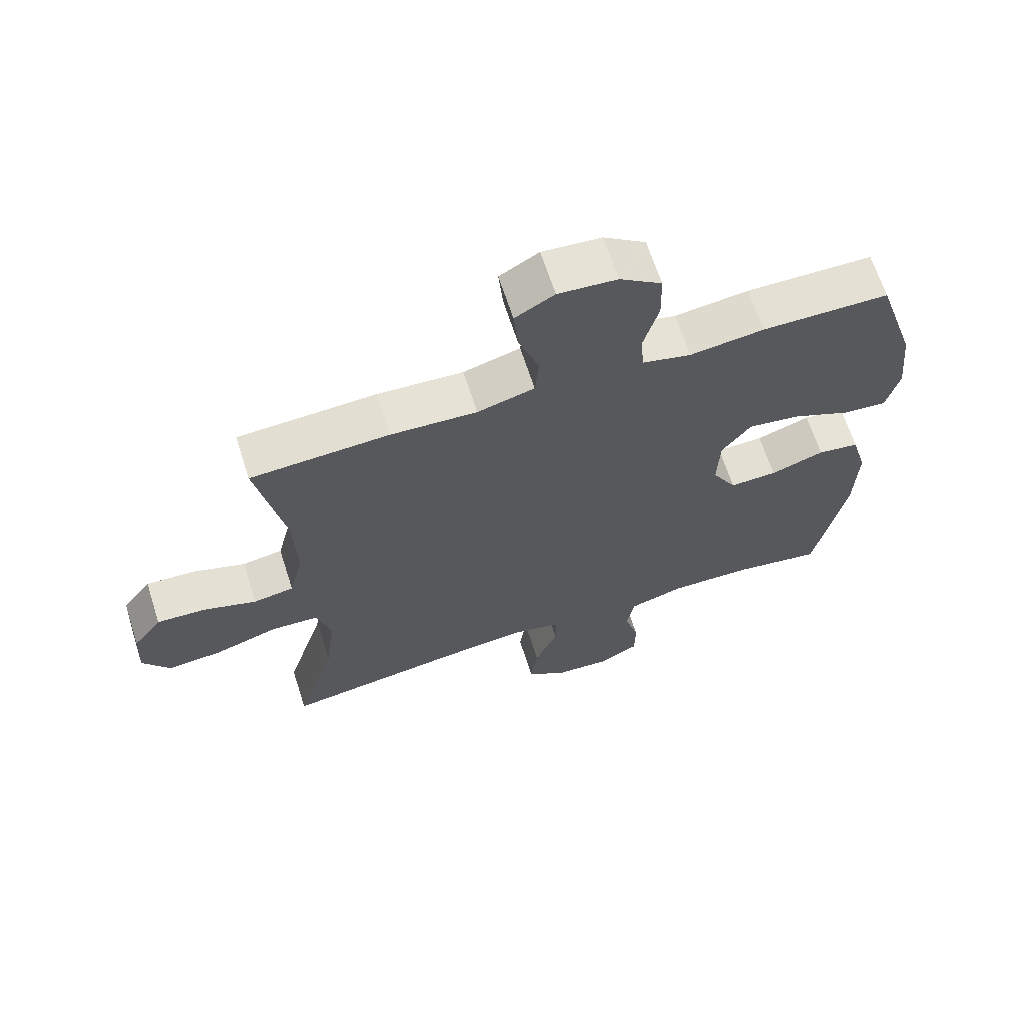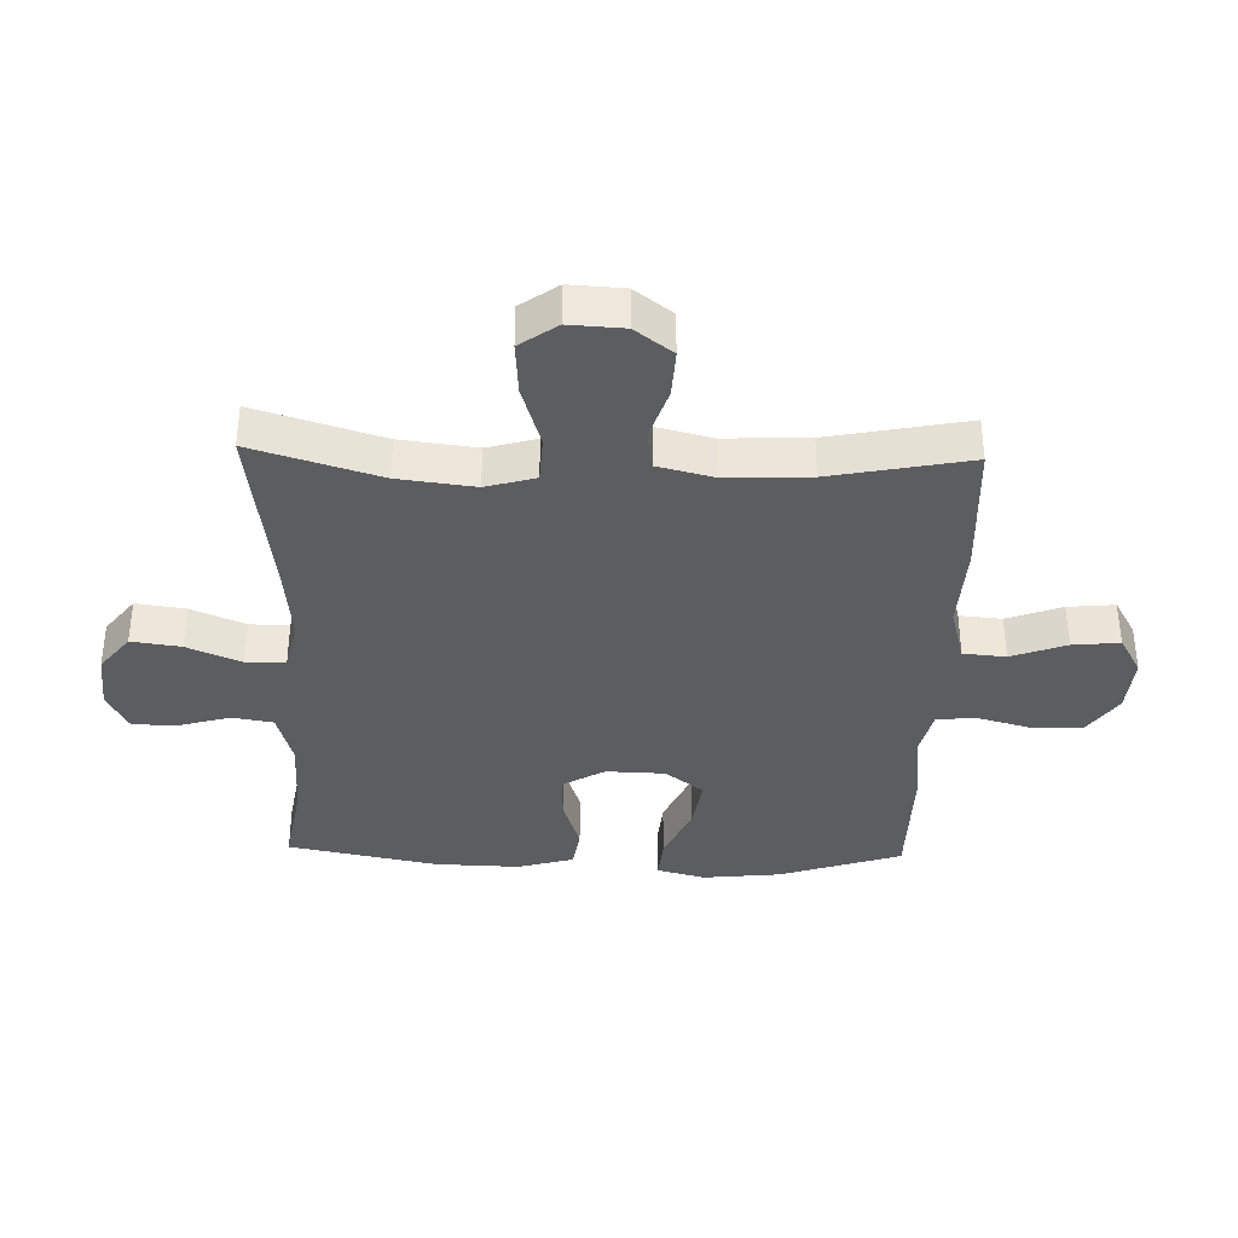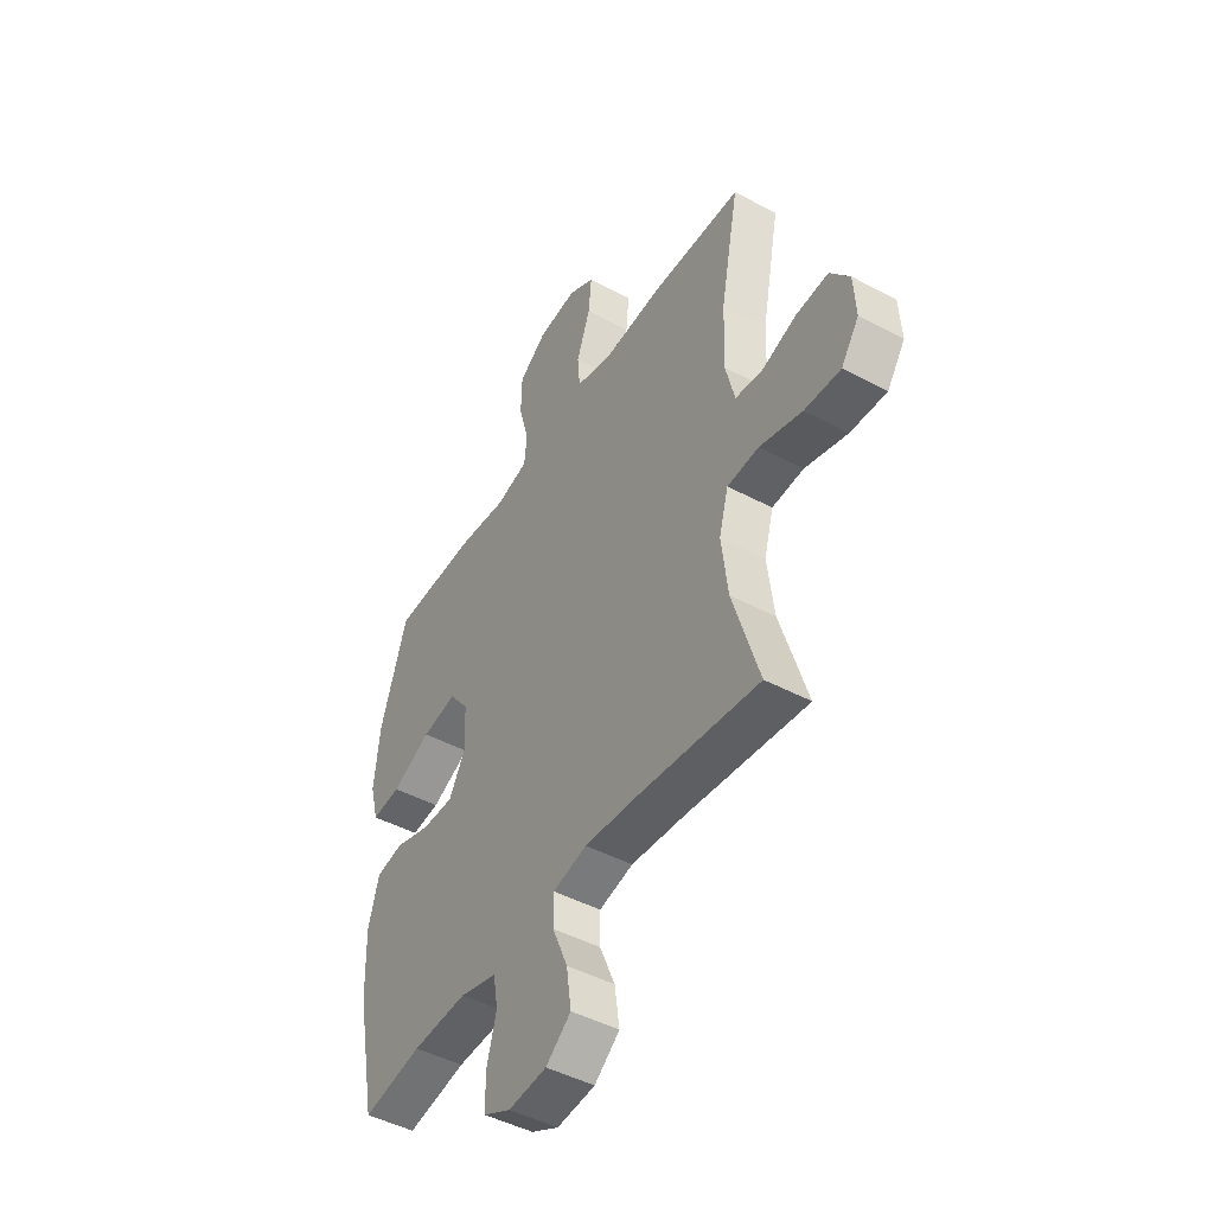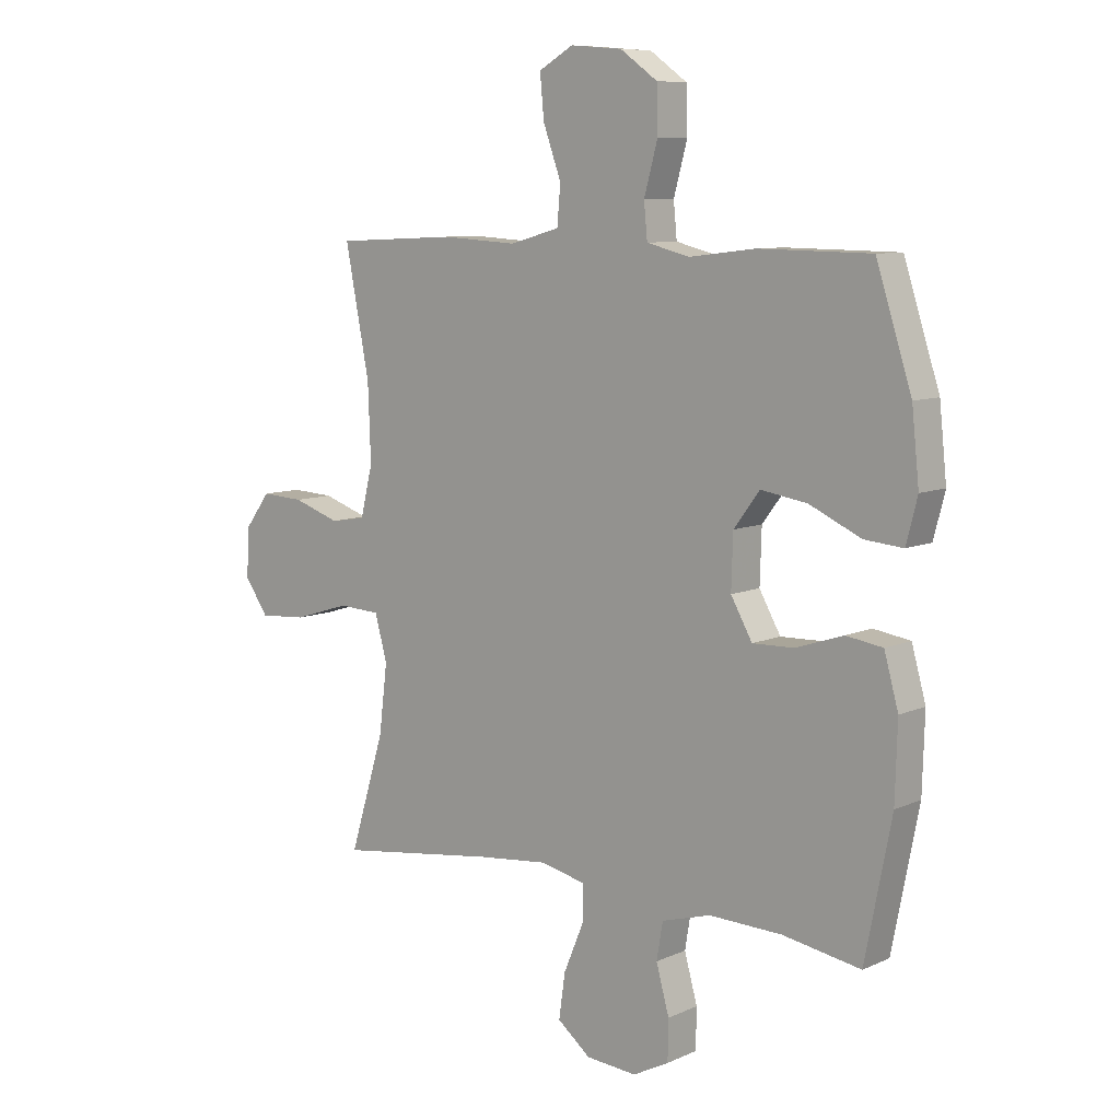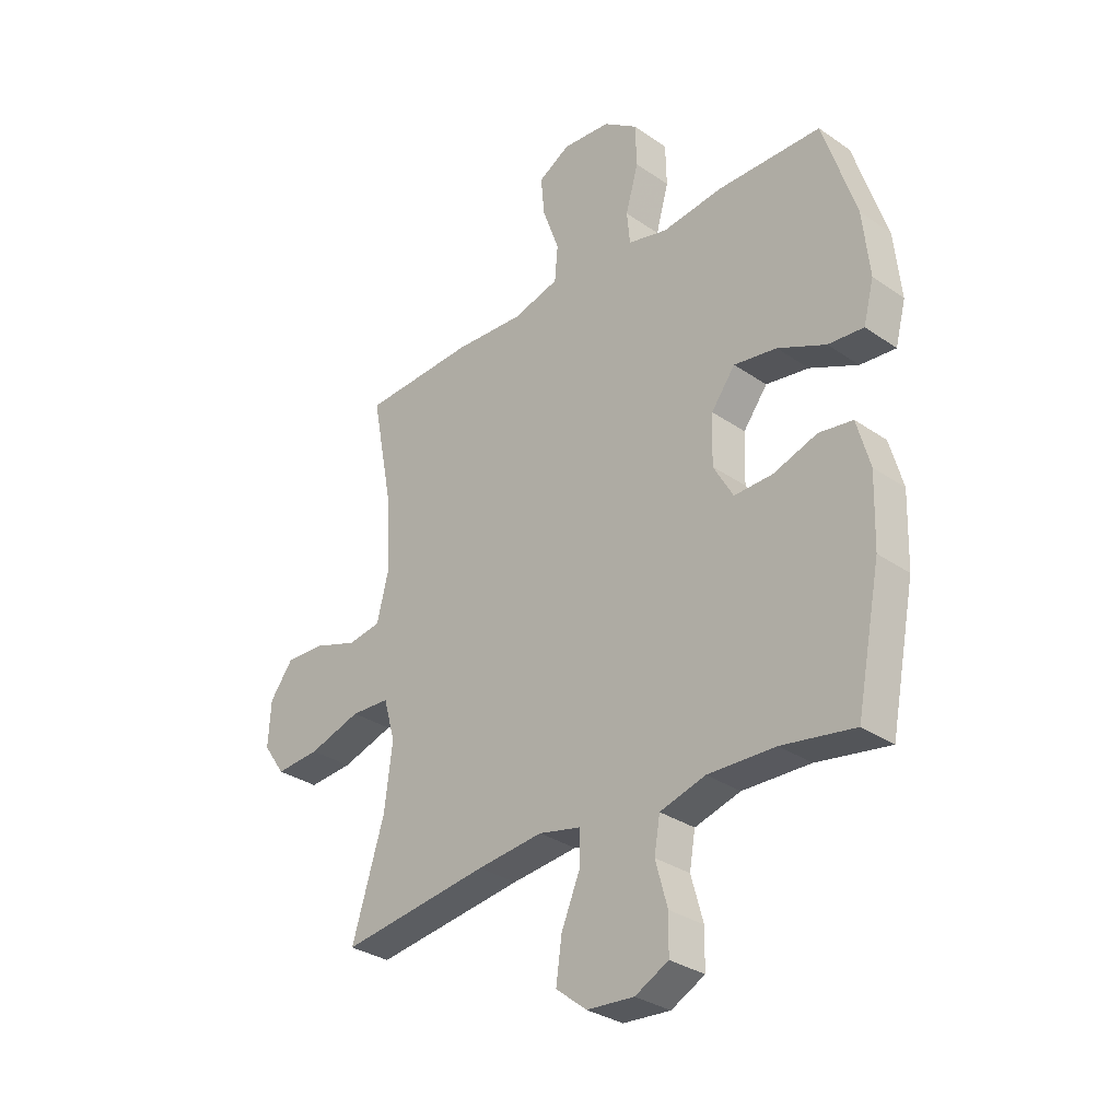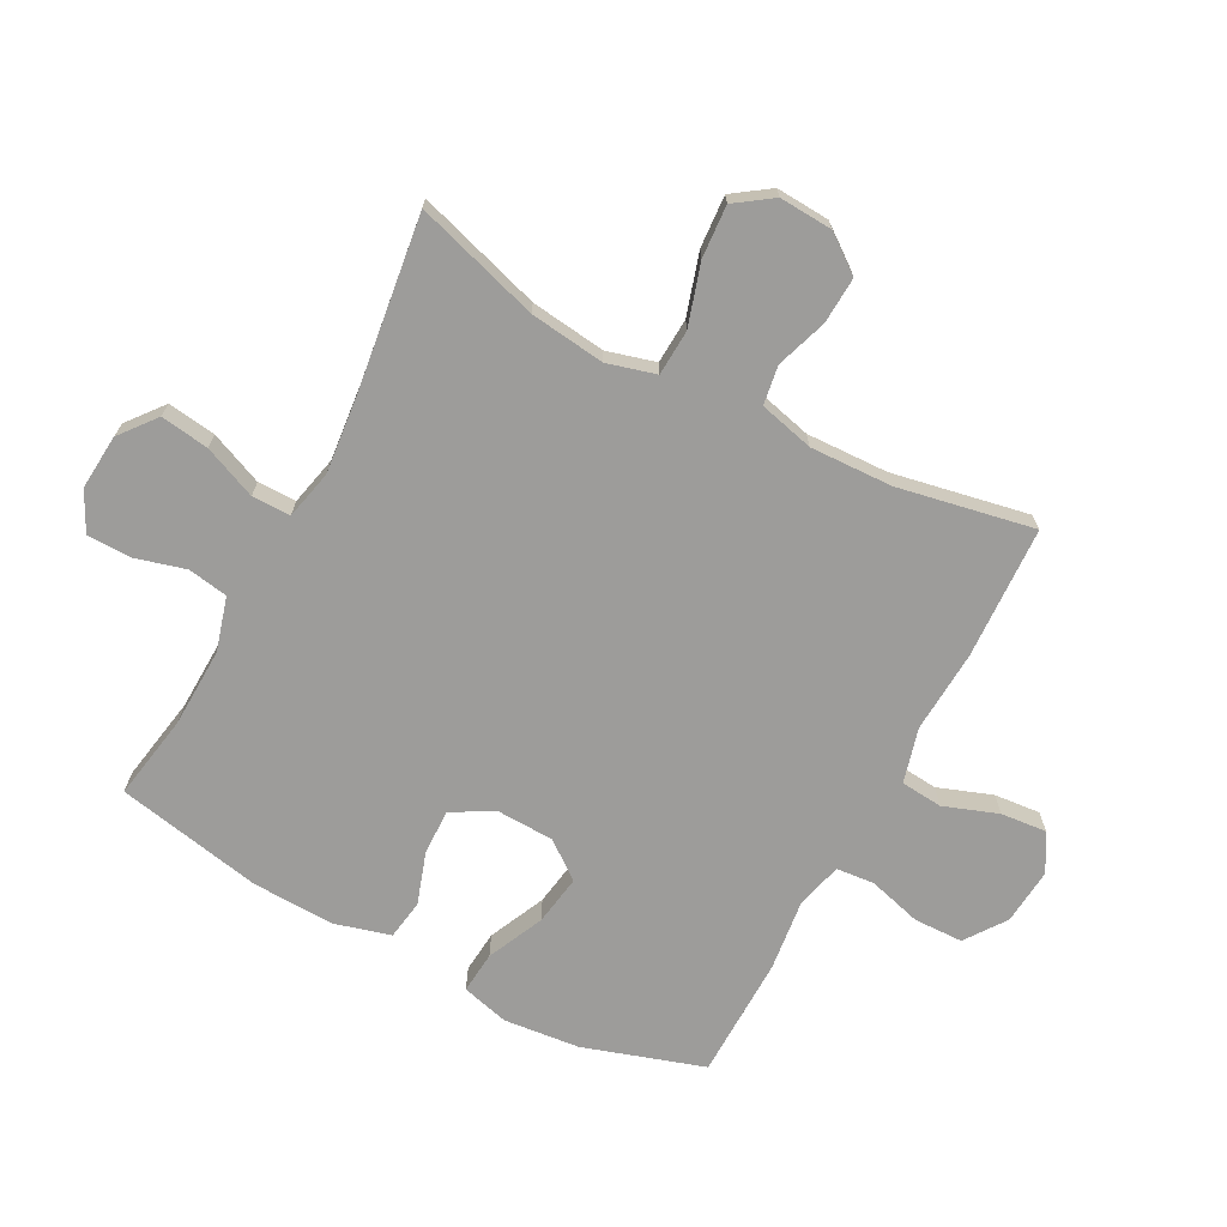
<metadata>
{"format":"obj","ext":"obj","renderer":"f3d","projection":"perspective","resolution":1024,"background":"white","views":[{"elev":65.9,"azim":-17.8,"up":"+Z"},{"elev":-37.0,"azim":-91.6,"up":"+Y"},{"elev":-46.7,"azim":-121.2,"up":"+Z"},{"elev":8.6,"azim":40.1,"up":"+Z"},{"elev":-31.5,"azim":45.7,"up":"+Z"},{"elev":-70.1,"azim":-118.0,"up":"+Y"}]}
</metadata>
<code>
v 0.5 0.07 -0.5
v 0.361 0.07 -0.476
v 0.232 0.07 -0.472
v 0.145 0.07 -0.497
v 0.134 0.07 -0.562
v 0.157 0.07 -0.645
v 0.156 0.07 -0.716
v 0.092 0.07 -0.749
v 0.002 0.07 -0.742
v -0.057 0.07 -0.695
v -0.046 0.07 -0.616
v -0.01 0.07 -0.53
v -0.01 0.07 -0.467
v -0.09 0.07 -0.449
v -0.216 0.07 -0.462
v -0.5 0.07 -0.5
v -0.438 0.07 -0.297
v -0.423 0.07 -0.175
v -0.445 0.07 -0.096
v -0.519 0.07 -0.092
v -0.619 0.07 -0.123
v -0.704 0.07 -0.129
v -0.746 0.07 -0.069
v -0.741 0.07 0.018
v -0.696 0.07 0.078
v -0.62 0.07 0.074
v -0.537 0.07 0.046
v -0.474 0.07 0.056
v -0.452 0.07 0.145
v -0.457 0.07 0.279
v -0.5 0.07 0.5
v -0.284 0.07 0.51
v -0.15 0.07 0.502
v -0.061 0.07 0.526
v -0.055 0.07 0.594
v -0.087 0.07 0.682
v -0.094 0.07 0.757
v -0.033 0.07 0.792
v 0.059 0.07 0.784
v 0.125 0.07 0.737
v 0.127 0.07 0.657
v 0.103 0.07 0.57
v 0.109 0.07 0.508
v 0.185 0.07 0.489
v 0.301 0.07 0.503
v 0.5 0.07 0.5
v 0.563 0.07 0.305
v 0.576 0.07 0.181
v 0.556 0.07 0.104
v 0.488 0.07 0.11
v 0.396 0.07 0.152
v 0.314 0.07 0.165
v 0.268 0.07 0.104
v 0.265 0.07 0.01
v 0.303 0.07 -0.057
v 0.377 0.07 -0.055
v 0.461 0.07 -0.027
v 0.526 0.07 -0.037
v 0.551 0.07 -0.127
v 0.547 0.07 -0.261
v 0.5 0 -0.5
v 0.361 0 -0.476
v 0.232 0 -0.472
v 0.145 0 -0.497
v 0.134 0 -0.562
v 0.157 0 -0.645
v 0.156 0 -0.716
v 0.092 0 -0.749
v 0.002 0 -0.742
v -0.057 0 -0.695
v -0.046 0 -0.616
v -0.01 0 -0.53
v -0.01 0 -0.467
v -0.09 0 -0.449
v -0.216 0 -0.462
v -0.5 0 -0.5
v -0.438 0 -0.297
v -0.423 0 -0.175
v -0.445 0 -0.096
v -0.519 0 -0.092
v -0.619 0 -0.123
v -0.704 0 -0.129
v -0.746 0 -0.069
v -0.741 0 0.018
v -0.696 0 0.078
v -0.62 0 0.074
v -0.537 0 0.046
v -0.474 0 0.056
v -0.452 0 0.145
v -0.457 0 0.279
v -0.5 0 0.5
v -0.284 0 0.51
v -0.15 0 0.502
v -0.061 0 0.526
v -0.055 0 0.594
v -0.087 0 0.682
v -0.094 0 0.757
v -0.033 0 0.792
v 0.059 0 0.784
v 0.125 0 0.737
v 0.127 0 0.657
v 0.103 0 0.57
v 0.109 0 0.508
v 0.185 0 0.489
v 0.301 0 0.503
v 0.5 0 0.5
v 0.563 0 0.305
v 0.576 0 0.181
v 0.556 0 0.104
v 0.488 0 0.11
v 0.396 0 0.152
v 0.314 0 0.165
v 0.268 0 0.104
v 0.265 0 0.01
v 0.303 0 -0.057
v 0.377 0 -0.055
v 0.461 0 -0.027
v 0.526 0 -0.037
v 0.551 0 -0.127
v 0.547 0 -0.261
f 60 1 2
f 59 60 2
f 58 59 2
f 57 58 2
f 56 57 2
f 55 56 2 3
f 54 55 3 4
f 53 54 4
f 49 50 51
f 48 49 51
f 47 48 51
f 46 47 51
f 45 46 51
f 44 45 51
f 43 44 51 52
f 40 41 42
f 39 40 42
f 38 39 42
f 37 38 42
f 36 37 42
f 35 36 42
f 34 35 42 43
f 43 52 53
f 34 43 53
f 33 34 53
f 33 53 4
f 32 33 4
f 31 32 4
f 30 31 4
f 25 26 27
f 24 25 27
f 23 24 27
f 22 23 27
f 21 22 27
f 20 21 27
f 19 20 27 28
f 18 19 28 29
f 15 16 17
f 14 15 17 18
f 29 30 4
f 18 29 4
f 14 18 4
f 13 14 4
f 10 11 12
f 9 10 12
f 8 9 12
f 7 8 12
f 6 7 12
f 5 6 12
f 4 5 12 13
f 62 61 120
f 62 120 119
f 62 119 118
f 62 118 117
f 62 117 116
f 63 62 116 115
f 64 63 115 114
f 64 114 113
f 111 110 109
f 111 109 108
f 111 108 107
f 111 107 106
f 111 106 105
f 111 105 104
f 112 111 104 103
f 102 101 100
f 102 100 99
f 102 99 98
f 102 98 97
f 102 97 96
f 102 96 95
f 103 102 95 94
f 113 112 103
f 113 103 94
f 113 94 93
f 64 113 93
f 64 93 92
f 64 92 91
f 64 91 90
f 87 86 85
f 87 85 84
f 87 84 83
f 87 83 82
f 87 82 81
f 87 81 80
f 88 87 80 79
f 89 88 79 78
f 77 76 75
f 78 77 75 74
f 64 90 89
f 64 89 78
f 64 78 74
f 64 74 73
f 72 71 70
f 72 70 69
f 72 69 68
f 72 68 67
f 72 67 66
f 72 66 65
f 73 72 65 64
f 1 61 62 2
f 2 62 63 3
f 3 63 64 4
f 4 64 65 5
f 5 65 66 6
f 6 66 67 7
f 7 67 68 8
f 8 68 69 9
f 9 69 70 10
f 10 70 71 11
f 11 71 72 12
f 12 72 73 13
f 13 73 74 14
f 14 74 75 15
f 15 75 76 16
f 16 76 77 17
f 17 77 78 18
f 18 78 79 19
f 19 79 80 20
f 20 80 81 21
f 21 81 82 22
f 22 82 83 23
f 23 83 84 24
f 24 84 85 25
f 25 85 86 26
f 26 86 87 27
f 27 87 88 28
f 28 88 89 29
f 29 89 90 30
f 30 90 91 31
f 31 91 92 32
f 32 92 93 33
f 33 93 94 34
f 34 94 95 35
f 35 95 96 36
f 36 96 97 37
f 37 97 98 38
f 38 98 99 39
f 39 99 100 40
f 40 100 101 41
f 41 101 102 42
f 42 102 103 43
f 43 103 104 44
f 44 104 105 45
f 45 105 106 46
f 46 106 107 47
f 47 107 108 48
f 48 108 109 49
f 49 109 110 50
f 50 110 111 51
f 51 111 112 52
f 52 112 113 53
f 53 113 114 54
f 54 114 115 55
f 55 115 116 56
f 56 116 117 57
f 57 117 118 58
f 58 118 119 59
f 59 119 120 60
f 60 120 61 1

</code>
